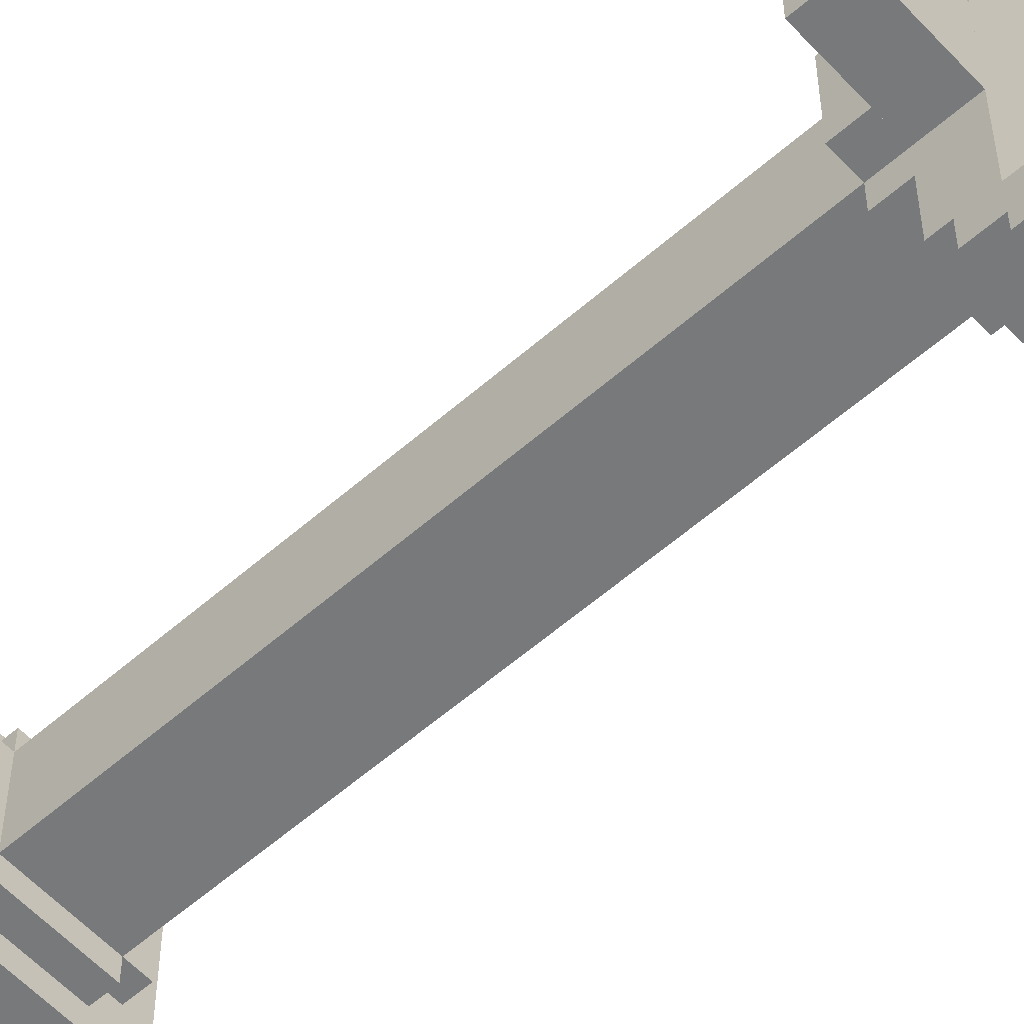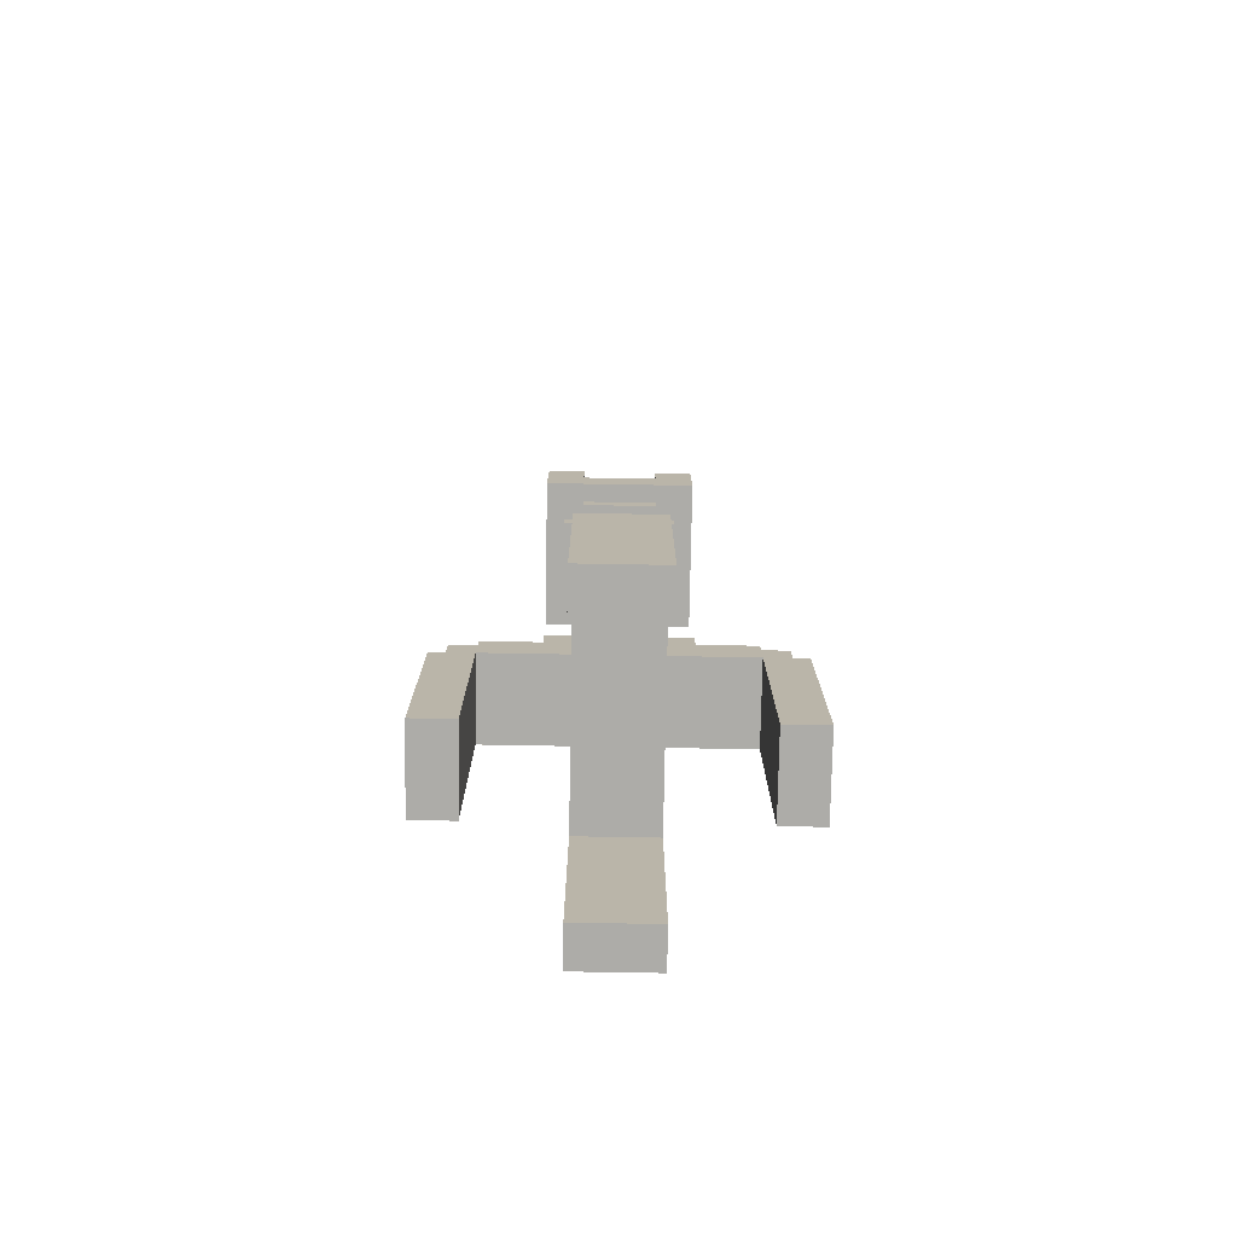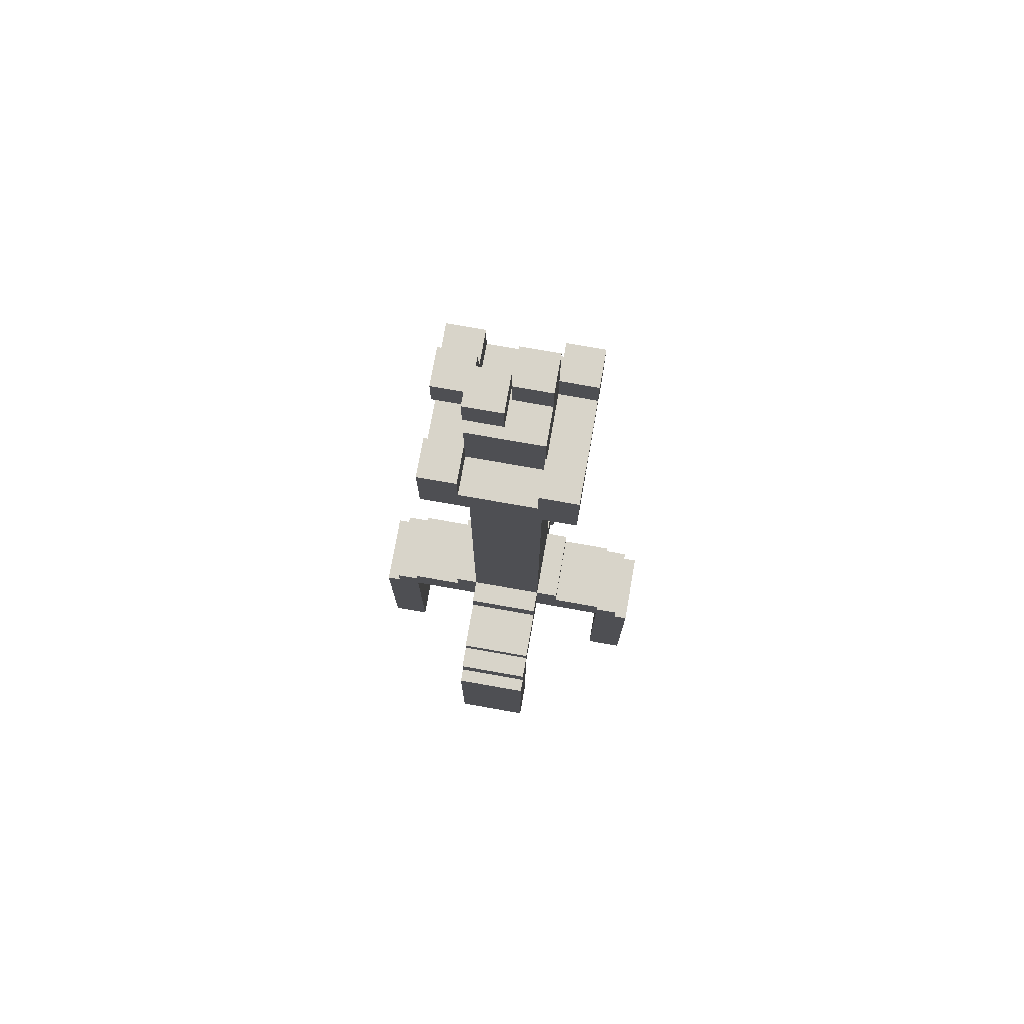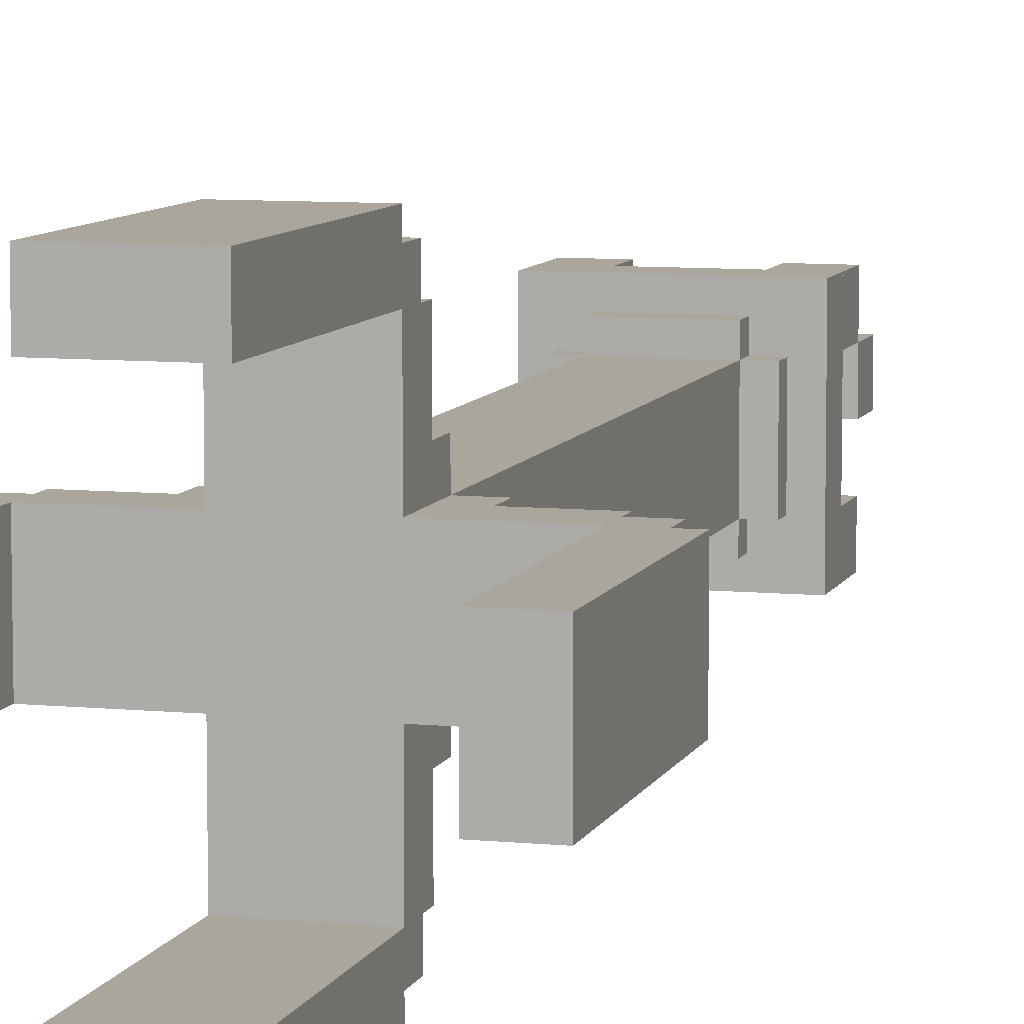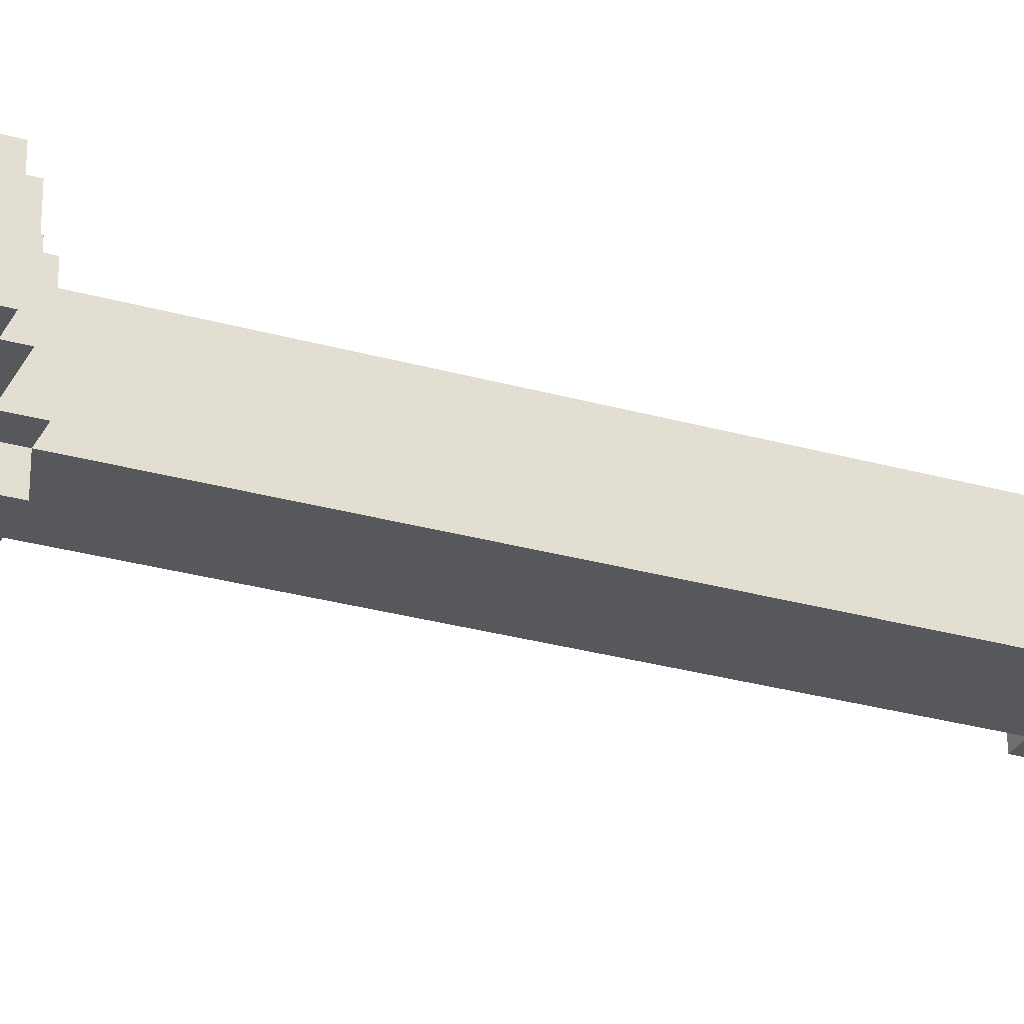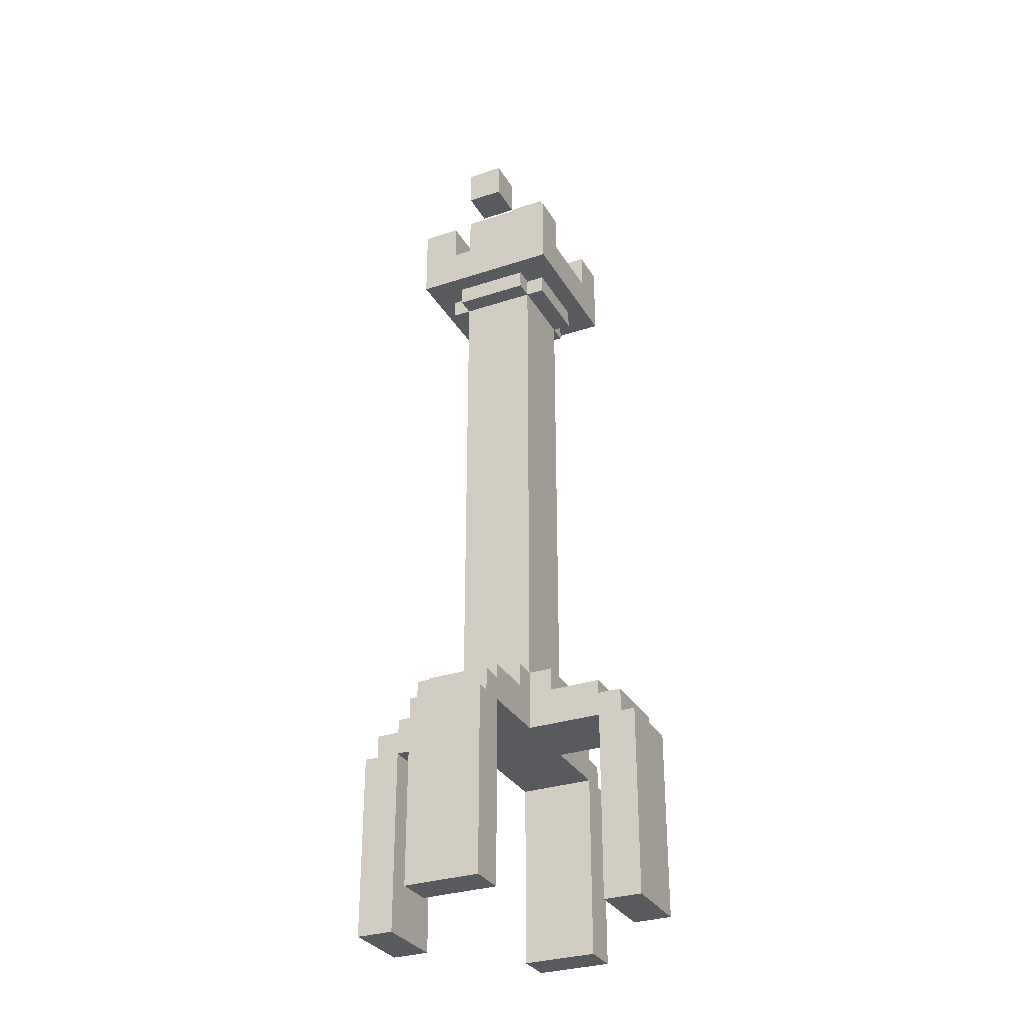
<metadata>
{"format":"obj","ext":"obj","renderer":"f3d","projection":"perspective","resolution":1024,"background":"white","views":[{"elev":-57.7,"azim":-47.7,"up":"+Z"},{"elev":-76.6,"azim":179.0,"up":"+Y"},{"elev":75.3,"azim":-170.0,"up":"+Y"},{"elev":8.0,"azim":15.5,"up":"+Z"},{"elev":-28.6,"azim":66.9,"up":"+Z"},{"elev":-30.9,"azim":-154.6,"up":"+Y"}]}
</metadata>
<code>
o cube
v 1 -5 3
v 1 -5 1
v 1 -6 3
v 1 -6 1
v -1 -5 1
v -1 -5 3
v -1 -6 1
v -1 -6 3
f 1 3 2
f 3 4 2
f 5 7 6
f 7 8 6
f 5 6 2
f 6 1 2
f 8 7 3
f 7 4 3
f 6 8 1
f 8 3 1
f 2 4 5
f 4 7 5
o cube
v 1 -5 -1
v 1 -5 -3
v 1 -6 -1
v 1 -6 -3
v -1 -5 -3
v -1 -5 -1
v -1 -6 -3
v -1 -6 -1
f 9 11 10
f 11 12 10
f 13 15 14
f 15 16 14
f 13 14 10
f 14 9 10
f 16 15 11
f 15 12 11
f 14 16 9
f 16 11 9
f 10 12 13
f 12 15 13
o cube
v 1 9 1
v 1 9 -1
v 1 -6 1
v 1 -6 -1
v -1 9 -1
v -1 9 1
v -1 -6 -1
v -1 -6 1
f 17 19 18
f 19 20 18
f 21 23 22
f 23 24 22
f 21 22 18
f 22 17 18
f 24 23 19
f 23 20 19
f 22 24 17
f 24 19 17
f 18 20 21
f 20 23 21
o cube
v -1 -5 1
v -1 -5 -1
v -1 -6 1
v -1 -6 -1
v -3 -5 -1
v -3 -5 1
v -3 -6 -1
v -3 -6 1
f 25 27 26
f 27 28 26
f 29 31 30
f 31 32 30
f 29 30 26
f 30 25 26
f 32 31 27
f 31 28 27
f 30 32 25
f 32 27 25
f 26 28 29
f 28 31 29
o cube
v 3 -5 1
v 3 -5 -1
v 3 -6 1
v 3 -6 -1
v 1 -5 -1
v 1 -5 1
v 1 -6 -1
v 1 -6 1
f 33 35 34
f 35 36 34
f 37 39 38
f 39 40 38
f 37 38 34
f 38 33 34
f 40 39 35
f 39 36 35
f 38 40 33
f 40 35 33
f 34 36 37
f 36 39 37
o cube
v 2 11 2
v 2 11 1
v 2 10 2
v 2 10 1
v 1 11 1
v 1 11 2
v 1 10 1
v 1 10 2
f 41 43 42
f 43 44 42
f 45 47 46
f 47 48 46
f 45 46 42
f 46 41 42
f 48 47 43
f 47 44 43
f 46 48 41
f 48 43 41
f 42 44 45
f 44 47 45
o cube
v 2 11 -1
v 2 11 -2
v 2 10 -1
v 2 10 -2
v 1 11 -2
v 1 11 -1
v 1 10 -2
v 1 10 -1
f 49 51 50
f 51 52 50
f 53 55 54
f 55 56 54
f 53 54 50
f 54 49 50
f 56 55 51
f 55 52 51
f 54 56 49
f 56 51 49
f 50 52 53
f 52 55 53
o cube
v -1 11 -1
v -1 11 -2
v -1 10 -1
v -1 10 -2
v -2 11 -2
v -2 11 -1
v -2 10 -2
v -2 10 -1
f 57 59 58
f 59 60 58
f 61 63 62
f 63 64 62
f 61 62 58
f 62 57 58
f 64 63 59
f 63 60 59
f 62 64 57
f 64 59 57
f 58 60 61
f 60 63 61
o cube
v -1 11 2
v -1 11 1
v -1 10 2
v -1 10 1
v -2 11 1
v -2 11 2
v -2 10 1
v -2 10 2
f 65 67 66
f 67 68 66
f 69 71 70
f 71 72 70
f 69 70 66
f 70 65 66
f 72 71 67
f 71 68 67
f 70 72 65
f 72 67 65
f 66 68 69
f 68 71 69
o cube
v 1 11 1
v 1 11 -1
v 1 9 1
v 1 9 -1
v -1 11 -1
v -1 11 1
v -1 9 -1
v -1 9 1
f 73 75 74
f 75 76 74
f 77 79 78
f 79 80 78
f 77 78 74
f 78 73 74
f 80 79 75
f 79 76 75
f 78 80 73
f 80 75 73
f 74 76 77
f 76 79 77
o cube
v 2 10 2
v 2 10 -2
v 2 9 2
v 2 9 -2
v -2 10 -2
v -2 10 2
v -2 9 -2
v -2 9 2
f 81 83 82
f 83 84 82
f 85 87 86
f 87 88 86
f 85 86 82
f 86 81 82
f 88 87 83
f 87 84 83
f 86 88 81
f 88 83 81
f 82 84 85
f 84 87 85
o cube
v 1 9 1.5
v 1 9 1
v 1 8.5 1.5
v 1 8.5 1
v -1 9 1
v -1 9 1.5
v -1 8.5 1
v -1 8.5 1.5
f 89 91 90
f 91 92 90
f 93 95 94
f 95 96 94
f 93 94 90
f 94 89 90
f 96 95 91
f 95 92 91
f 94 96 89
f 96 91 89
f 90 92 93
f 92 95 93
o cube
v 1 9 -1
v 1 9 -1.5
v 1 8.5 -1
v 1 8.5 -1.5
v -1 9 -1.5
v -1 9 -1
v -1 8.5 -1.5
v -1 8.5 -1
f 97 99 98
f 99 100 98
f 101 103 102
f 103 104 102
f 101 102 98
f 102 97 98
f 104 103 99
f 103 100 99
f 102 104 97
f 104 99 97
f 98 100 101
f 100 103 101
o cube
v -1 9 1
v -1 9 -1
v -1 8.5 1
v -1 8.5 -1
v -1.5 9 -1
v -1.5 9 1
v -1.5 8.5 -1
v -1.5 8.5 1
f 105 107 106
f 107 108 106
f 109 111 110
f 111 112 110
f 109 110 106
f 110 105 106
f 112 111 107
f 111 108 107
f 110 112 105
f 112 107 105
f 106 108 109
f 108 111 109
o cube
v 1.5 9 1
v 1.5 9 -1
v 1.5 8.5 1
v 1.5 8.5 -1
v 1 9 -1
v 1 9 1
v 1 8.5 -1
v 1 8.5 1
f 113 115 114
f 115 116 114
f 117 119 118
f 119 120 118
f 117 118 114
f 118 113 114
f 120 119 115
f 119 116 115
f 118 120 113
f 120 115 113
f 114 116 117
f 116 119 117
o cube
v 1 -5.375 -3
v 1 -5.375 -3.625
v 1 -6 -3
v 1 -6 -3.625
v -1 -5.375 -3.625
v -1 -5.375 -3
v -1 -6 -3.625
v -1 -6 -3
f 121 123 122
f 123 124 122
f 125 127 126
f 127 128 126
f 125 126 122
f 126 121 122
f 128 127 123
f 127 124 123
f 126 128 121
f 128 123 121
f 122 124 125
f 124 127 125
o cube
v 1 -5.375 3.625
v 1 -5.375 3
v 1 -6 3.625
v 1 -6 3
v -1 -5.375 3
v -1 -5.375 3.625
v -1 -6 3
v -1 -6 3.625
f 129 131 130
f 131 132 130
f 133 135 134
f 135 136 134
f 133 134 130
f 134 129 130
f 136 135 131
f 135 132 131
f 134 136 129
f 136 131 129
f 130 132 133
f 132 135 133
o cube
v -3 -5.375 1
v -3 -5.375 -1
v -3 -6 1
v -3 -6 -1
v -3.625 -5.375 -1
v -3.625 -5.375 1
v -3.625 -6 -1
v -3.625 -6 1
f 137 139 138
f 139 140 138
f 141 143 142
f 143 144 142
f 141 142 138
f 142 137 138
f 144 143 139
f 143 140 139
f 142 144 137
f 144 139 137
f 138 140 141
f 140 143 141
o cube
v 3.625 -5.375 1
v 3.625 -5.375 -1
v 3.625 -6 1
v 3.625 -6 -1
v 3 -5.375 -1
v 3 -5.375 1
v 3 -6 -1
v 3 -6 1
f 145 147 146
f 147 148 146
f 149 151 150
f 151 152 150
f 149 150 146
f 150 145 146
f 152 151 147
f 151 148 147
f 150 152 145
f 152 147 145
f 146 148 149
f 148 151 149
o cube
v 1.625 -4.375 1
v 1.625 -4.375 -1
v 1.625 -5 1
v 1.625 -5 -1
v 1 -4.375 -1
v 1 -4.375 1
v 1 -5 -1
v 1 -5 1
f 153 155 154
f 155 156 154
f 157 159 158
f 159 160 158
f 157 158 154
f 158 153 154
f 160 159 155
f 159 156 155
f 158 160 153
f 160 155 153
f 154 156 157
f 156 159 157
o cube
v -1 -4.375 1
v -1 -4.375 -1
v -1 -5 1
v -1 -5 -1
v -1.625 -4.375 -1
v -1.625 -4.375 1
v -1.625 -5 -1
v -1.625 -5 1
f 161 163 162
f 163 164 162
f 165 167 166
f 167 168 166
f 165 166 162
f 166 161 162
f 168 167 163
f 167 164 163
f 166 168 161
f 168 163 161
f 162 164 165
f 164 167 165
o cube
v 1 -4.375 -1
v 1 -4.375 -1.625
v 1 -5 -1
v 1 -5 -1.625
v -1 -4.375 -1.625
v -1 -4.375 -1
v -1 -5 -1.625
v -1 -5 -1
f 169 171 170
f 171 172 170
f 173 175 174
f 175 176 174
f 173 174 170
f 174 169 170
f 176 175 171
f 175 172 171
f 174 176 169
f 176 171 169
f 170 172 173
f 172 175 173
o cube
v 1 -4.375 1.625
v 1 -4.375 1
v 1 -5 1.625
v 1 -5 1
v -1 -4.375 1
v -1 -4.375 1.625
v -1 -5 1
v -1 -5 1.625
f 177 179 178
f 179 180 178
f 181 183 182
f 183 184 182
f 181 182 178
f 182 177 178
f 184 183 179
f 183 180 179
f 182 184 177
f 184 179 177
f 178 180 181
f 180 183 181
o cube
v -3 -6 1
v -3 -6 -1
v -3 -11 1
v -3 -11 -1
v -4 -6 -1
v -4 -6 1
v -4 -11 -1
v -4 -11 1
f 185 187 186
f 187 188 186
f 189 191 190
f 191 192 190
f 189 190 186
f 190 185 186
f 192 191 187
f 191 188 187
f 190 192 185
f 192 187 185
f 186 188 189
f 188 191 189
o cube
v 1 -6 4
v 1 -6 3
v 1 -11 4
v 1 -11 3
v -1 -6 3
v -1 -6 4
v -1 -11 3
v -1 -11 4
f 193 195 194
f 195 196 194
f 197 199 198
f 199 200 198
f 197 198 194
f 198 193 194
f 200 199 195
f 199 196 195
f 198 200 193
f 200 195 193
f 194 196 197
f 196 199 197
o cube
v 4 -6 1
v 4 -6 -1
v 4 -11 1
v 4 -11 -1
v 3 -6 -1
v 3 -6 1
v 3 -11 -1
v 3 -11 1
f 201 203 202
f 203 204 202
f 205 207 206
f 207 208 206
f 205 206 202
f 206 201 202
f 208 207 203
f 207 204 203
f 206 208 201
f 208 203 201
f 202 204 205
f 204 207 205
o cube
v 1 -6 -3
v 1 -6 -4
v 1 -11 -3
v 1 -11 -4
v -1 -6 -4
v -1 -6 -3
v -1 -11 -4
v -1 -11 -3
f 209 211 210
f 211 212 210
f 213 215 214
f 215 216 214
f 213 214 210
f 214 209 210
f 216 215 211
f 215 212 211
f 214 216 209
f 216 211 209
f 210 212 213
f 212 215 213
o cube
v 0 12 1
v 0 12 0
v 0 11 1
v 0 11 0
v -1 12 0
v -1 12 1
v -1 11 0
v -1 11 1
f 217 219 218
f 219 220 218
f 221 223 222
f 223 224 222
f 221 222 218
f 222 217 218
f 224 223 219
f 223 220 219
f 222 224 217
f 224 219 217
f 218 220 221
f 220 223 221
o cube
v 1 12 0
v 1 12 -1
v 1 11 0
v 1 11 -1
v -1 12 -1
v -1 12 0
v -1 11 -1
v -1 11 0
f 225 227 226
f 227 228 226
f 229 231 230
f 231 232 230
f 229 230 226
f 230 225 226
f 232 231 227
f 231 228 227
f 230 232 225
f 232 227 225
f 226 228 229
f 228 231 229
o cube
v 0 13 1
v 0 13 0
v 0 12 1
v 0 12 0
v -1 13 0
v -1 13 1
v -1 12 0
v -1 12 1
f 233 235 234
f 235 236 234
f 237 239 238
f 239 240 238
f 237 238 234
f 238 233 234
f 240 239 235
f 239 236 235
f 238 240 233
f 240 235 233
f 234 236 237
f 236 239 237
o cube
v 1 14 0
v 1 14 -1
v 1 13 0
v 1 13 -1
v 0 14 -1
v 0 14 0
v 0 13 -1
v 0 13 0
f 241 243 242
f 243 244 242
f 245 247 246
f 247 248 246
f 245 246 242
f 246 241 242
f 248 247 243
f 247 244 243
f 246 248 241
f 248 243 241
f 242 244 245
f 244 247 245
o cube
v 2 12 1
v 2 12 0
v 2 11 1
v 2 11 0
v 1 12 0
v 1 12 1
v 1 11 0
v 1 11 1
f 249 251 250
f 251 252 250
f 253 255 254
f 255 256 254
f 253 254 250
f 254 249 250
f 256 255 251
f 255 252 251
f 254 256 249
f 256 251 249
f 250 252 253
f 252 255 253

</code>
